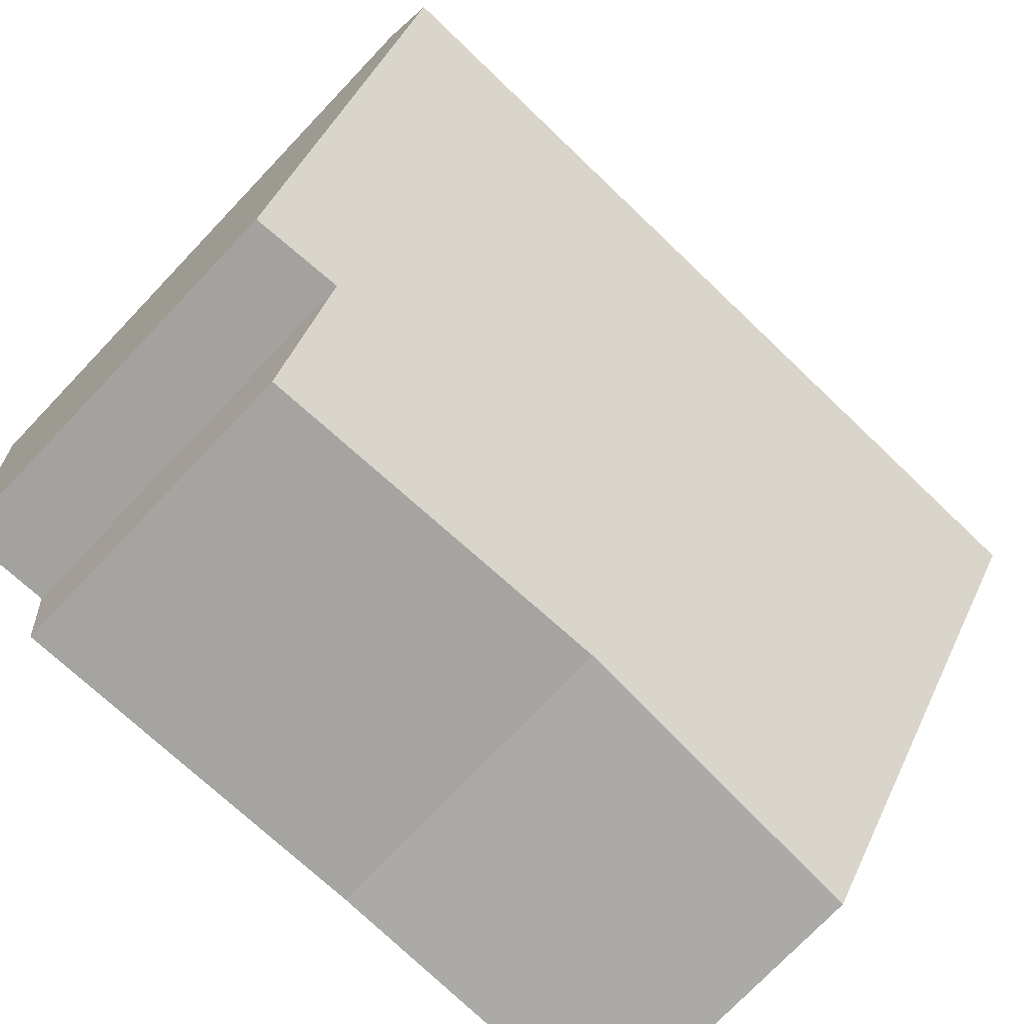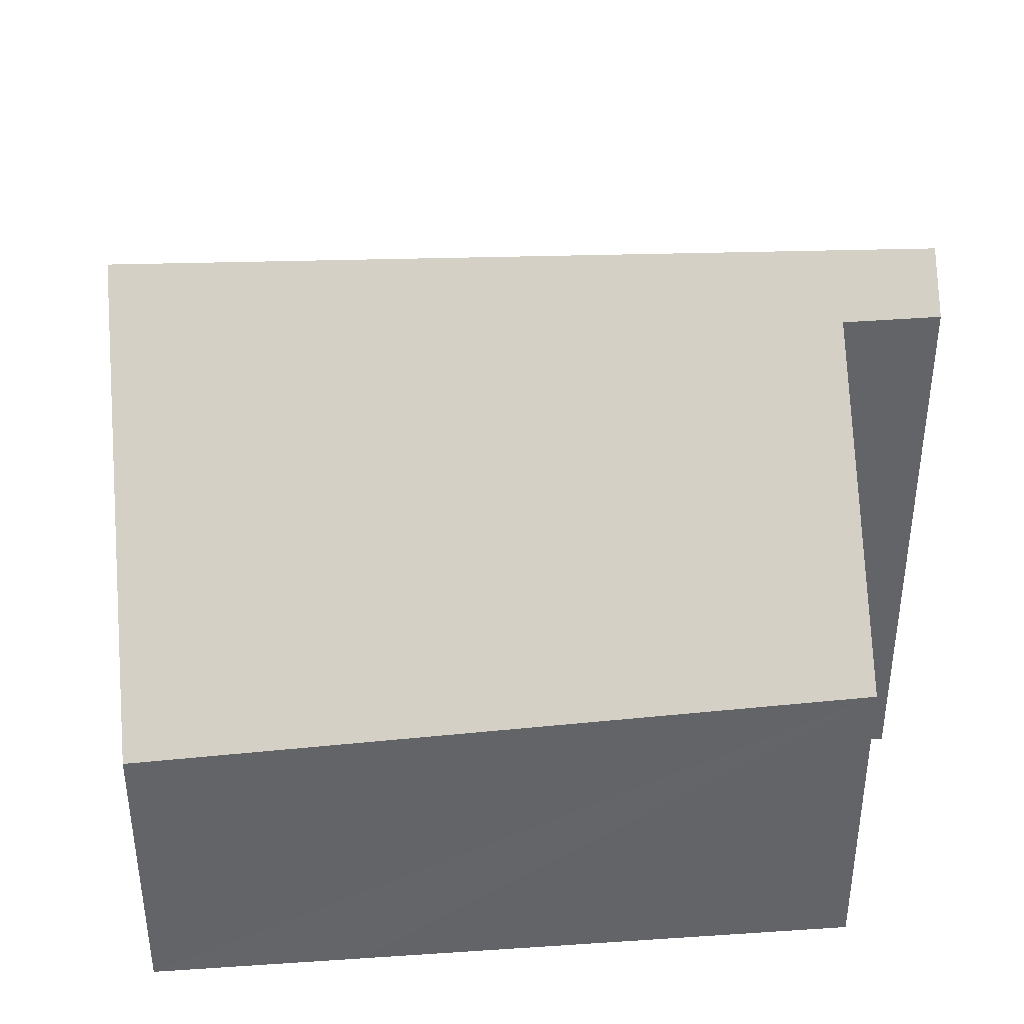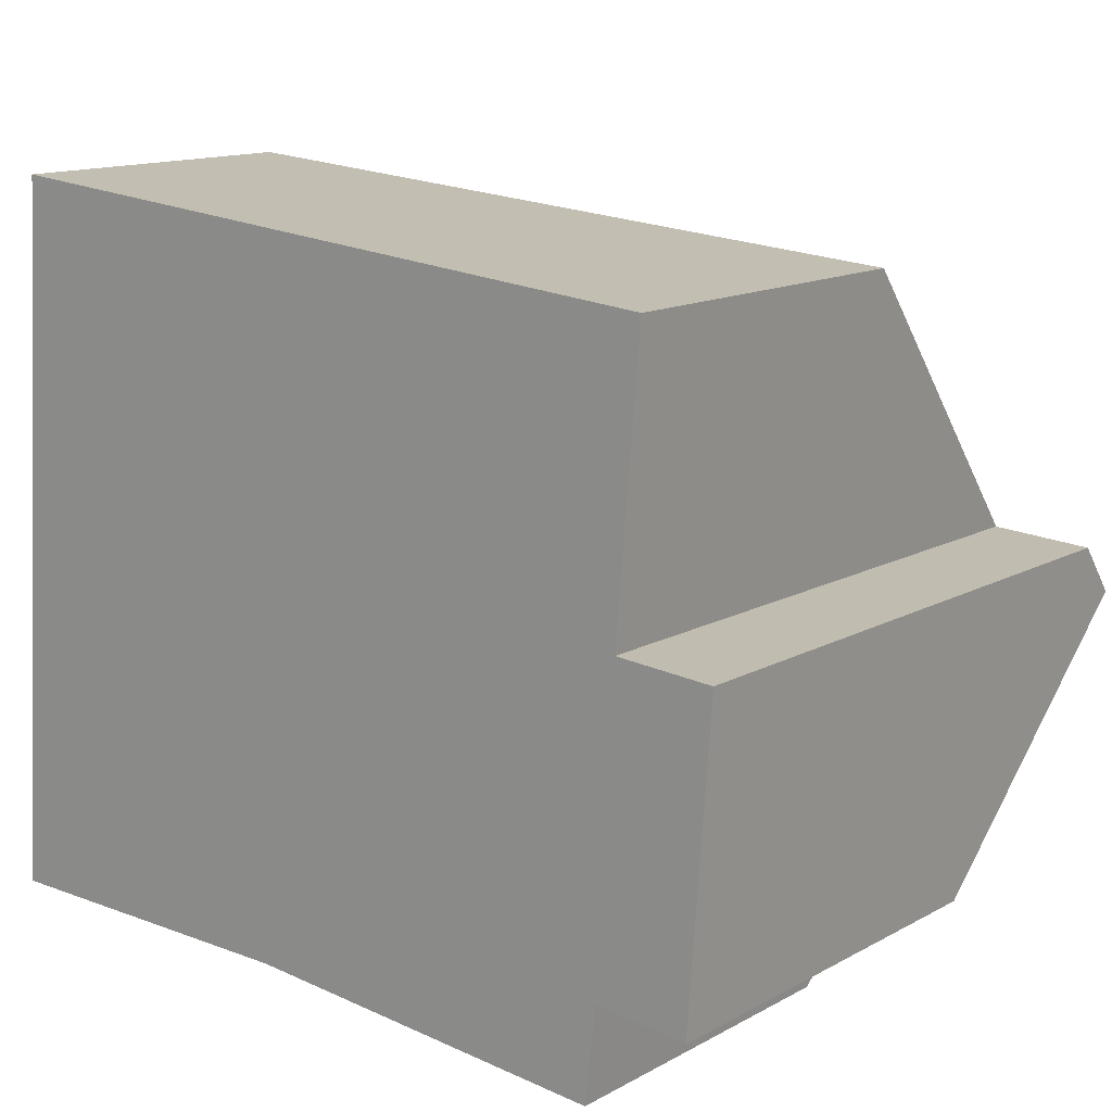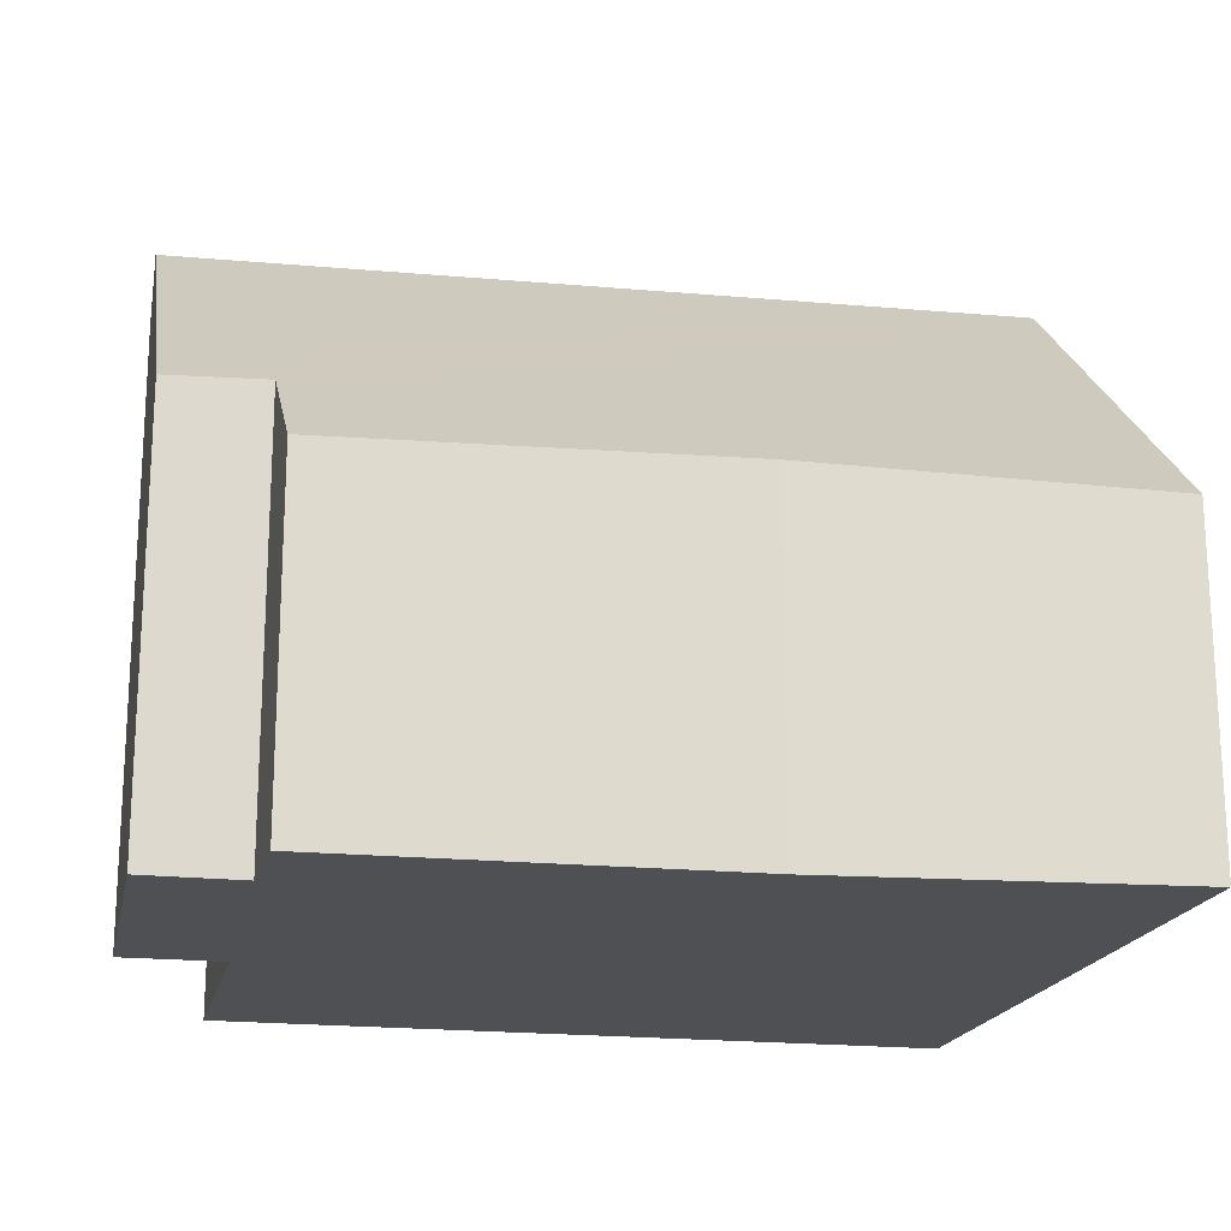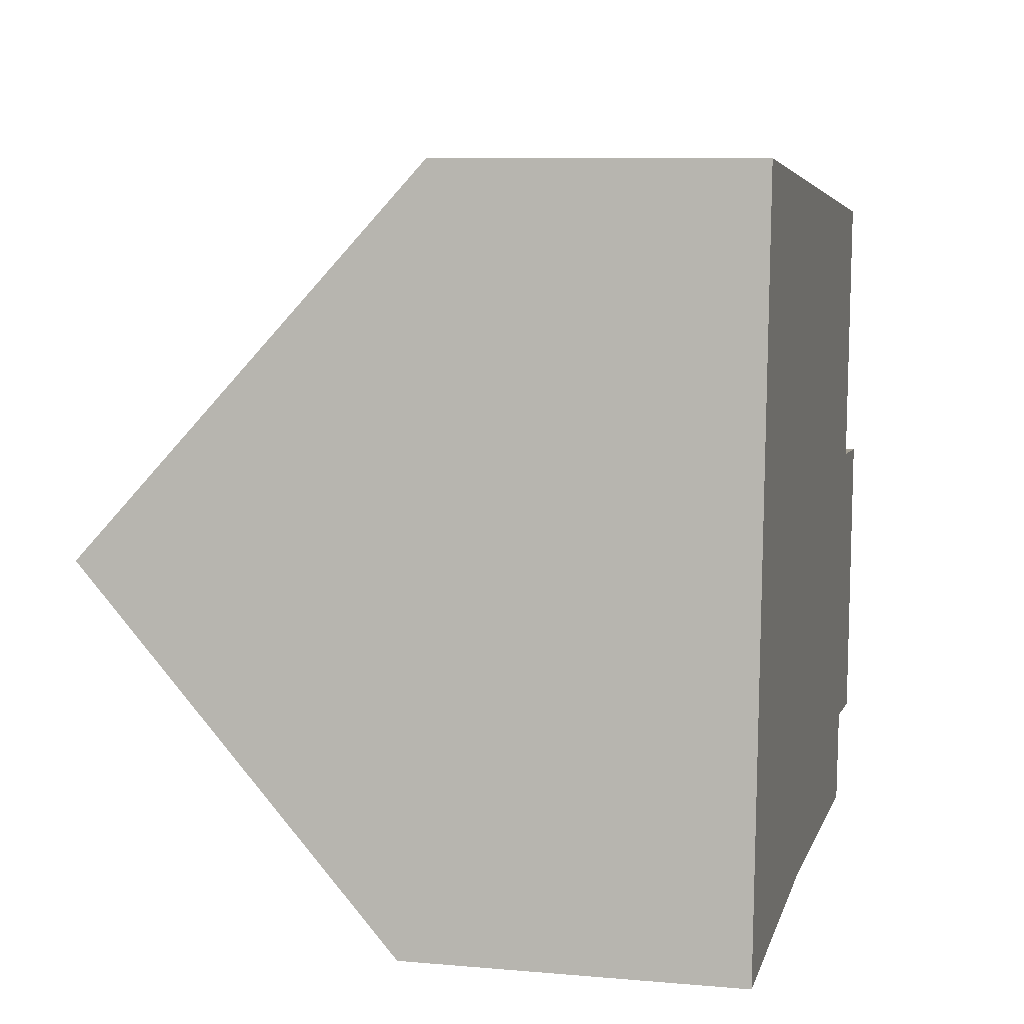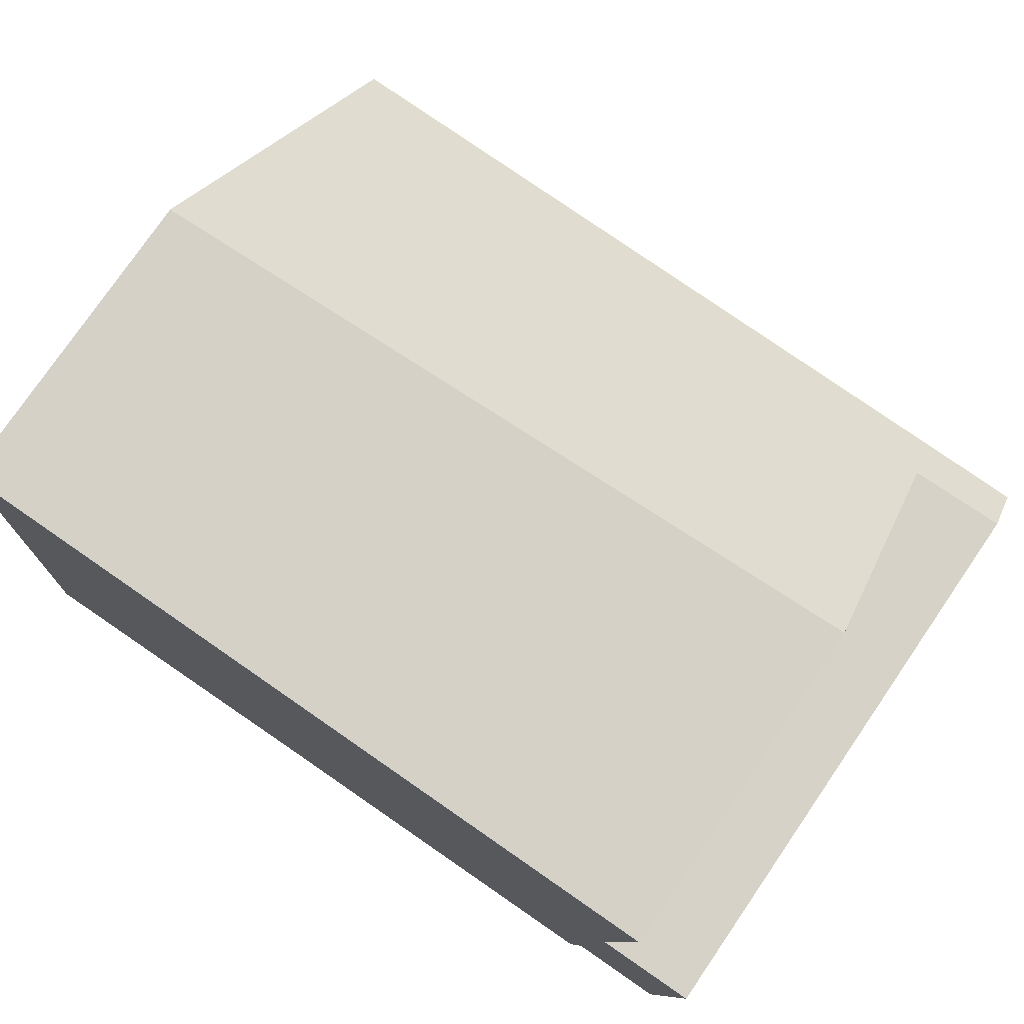
<metadata>
{"format":"obj","ext":"obj","renderer":"f3d","projection":"perspective","resolution":1024,"background":"white","views":[{"elev":-75.6,"azim":136.3,"up":"+Z"},{"elev":39.0,"azim":-0.1,"up":"+Y"},{"elev":14.0,"azim":40.2,"up":"+Z"},{"elev":-18.8,"azim":172.5,"up":"+Y"},{"elev":8.4,"azim":-76.5,"up":"+Z"},{"elev":77.0,"azim":34.4,"up":"+Z"}]}
</metadata>
<code>
v  0.348 8.408 4.629
v  11.33 7.786 4.948
v  11.28 8.408 4.254
v  10.03 7.753 5.029
v  10.35 4.455 8.704
v  3.553 4.166 9.26
v  0.704 4.166 9.357
v  0.714 4.045 9.492
v  11.04 5.395 0.895
v  9.786 5.452 1.002
v  9.64 4.313 -0.266
v  4.523 4.428 0.038
v  0 4.256 2.606e-16
v  0 0 0
v  0.348 -2.834e-16 4.629
v  0.704 -5.73e-16 9.357
v  0.714 -5.812e-16 9.492
v  3.553 -5.67e-16 9.26
v  10.35 -5.33e-16 8.704
v  11.33 -3.03e-16 4.948
v  10.03 -3.079e-16 5.029
v  11.04 -5.48e-17 0.895
v  11.28 -2.605e-16 4.254
v  9.786 -6.135e-17 1.002
v  9.64 1.629e-17 -0.266
v  4.523 -2.327e-18 0.038
g defaultobject
f 1 2 3
f 2 1 4
f 4 1 5
f 5 1 6
f 6 1 7
f 6 7 8
f 9 1 3
f 1 9 10
f 1 10 11
f 1 11 12
f 1 12 13
f 14 1 13
f 1 14 15
f 1 15 7
f 7 15 16
f 7 16 8
f 8 16 17
f 17 6 8
f 6 17 5
f 5 17 18
f 5 18 19
f 4 20 2
f 20 4 21
f 5 21 4
f 21 5 19
f 2 9 3
f 9 2 20
f 9 20 22
f 22 20 23
f 24 11 10
f 11 24 25
f 9 24 10
f 24 9 22
f 26 13 12
f 13 26 14
f 11 26 12
f 26 11 25
f 23 24 22
f 24 26 25
f 26 24 23
f 26 23 20
f 26 20 21
f 26 21 19
f 26 19 18
f 26 18 14
f 14 18 15
f 15 18 16
f 16 18 17

</code>
